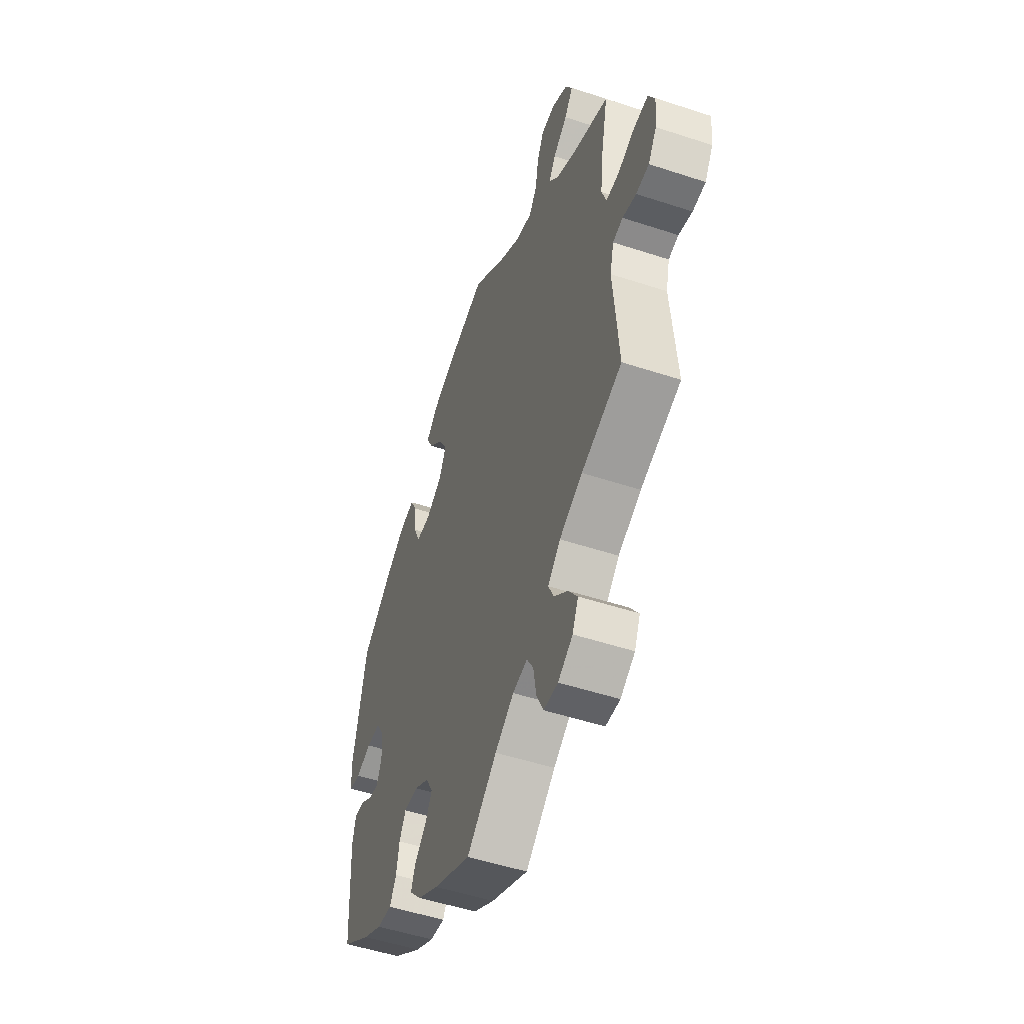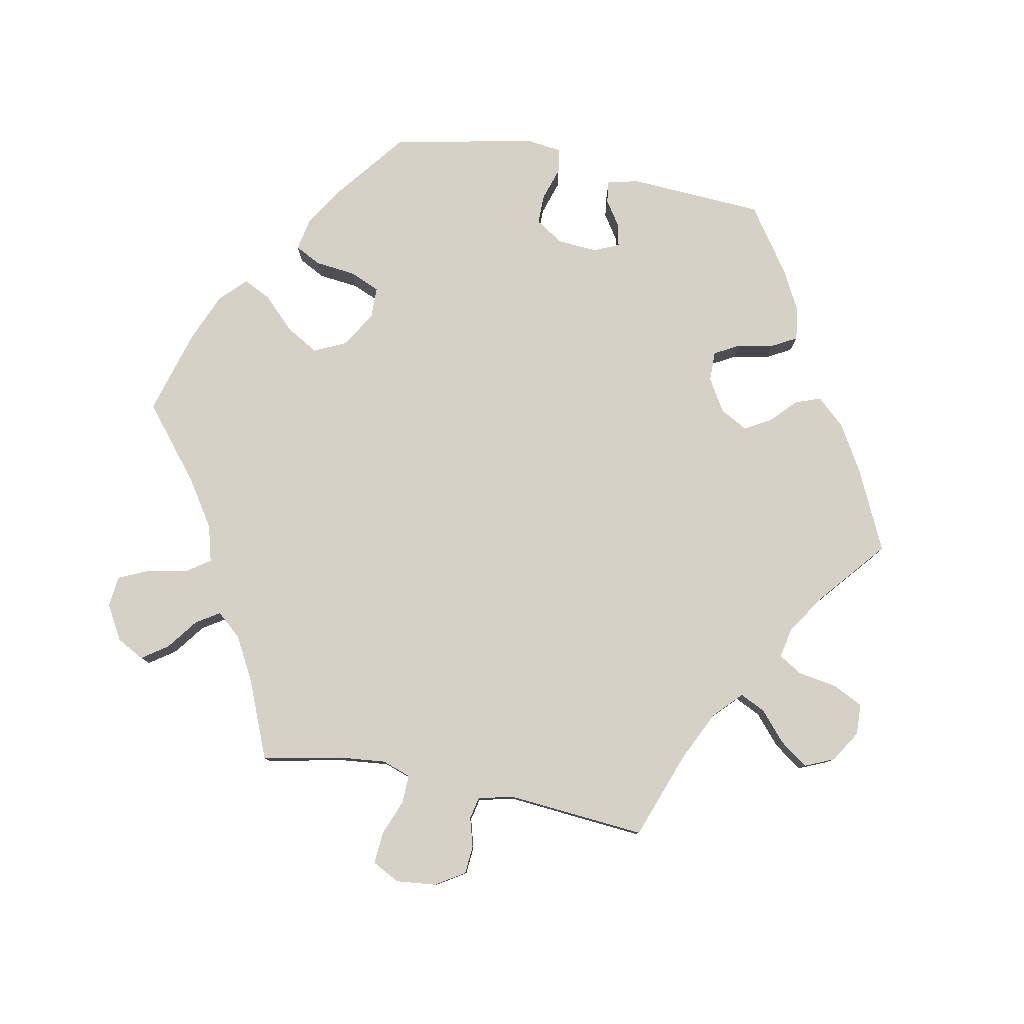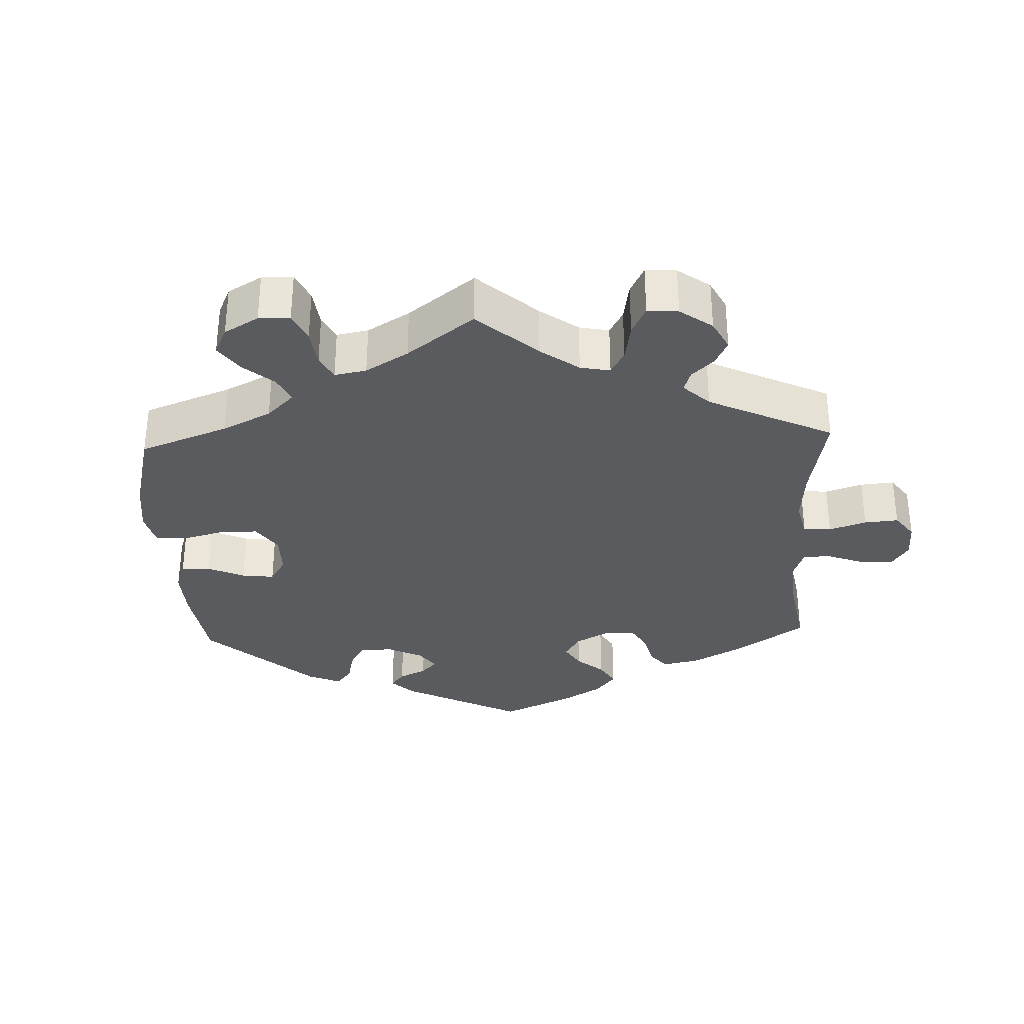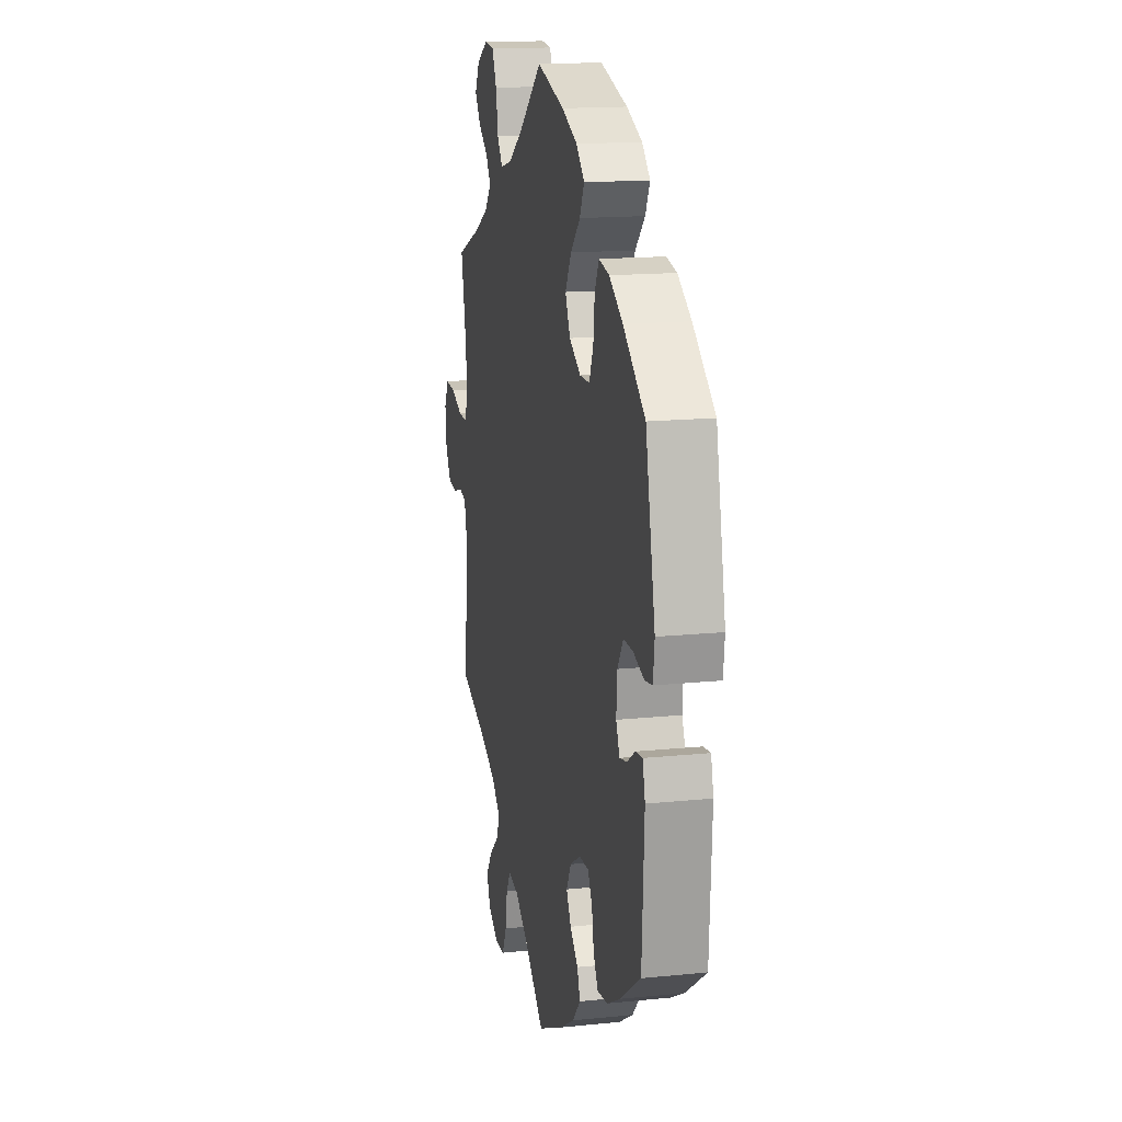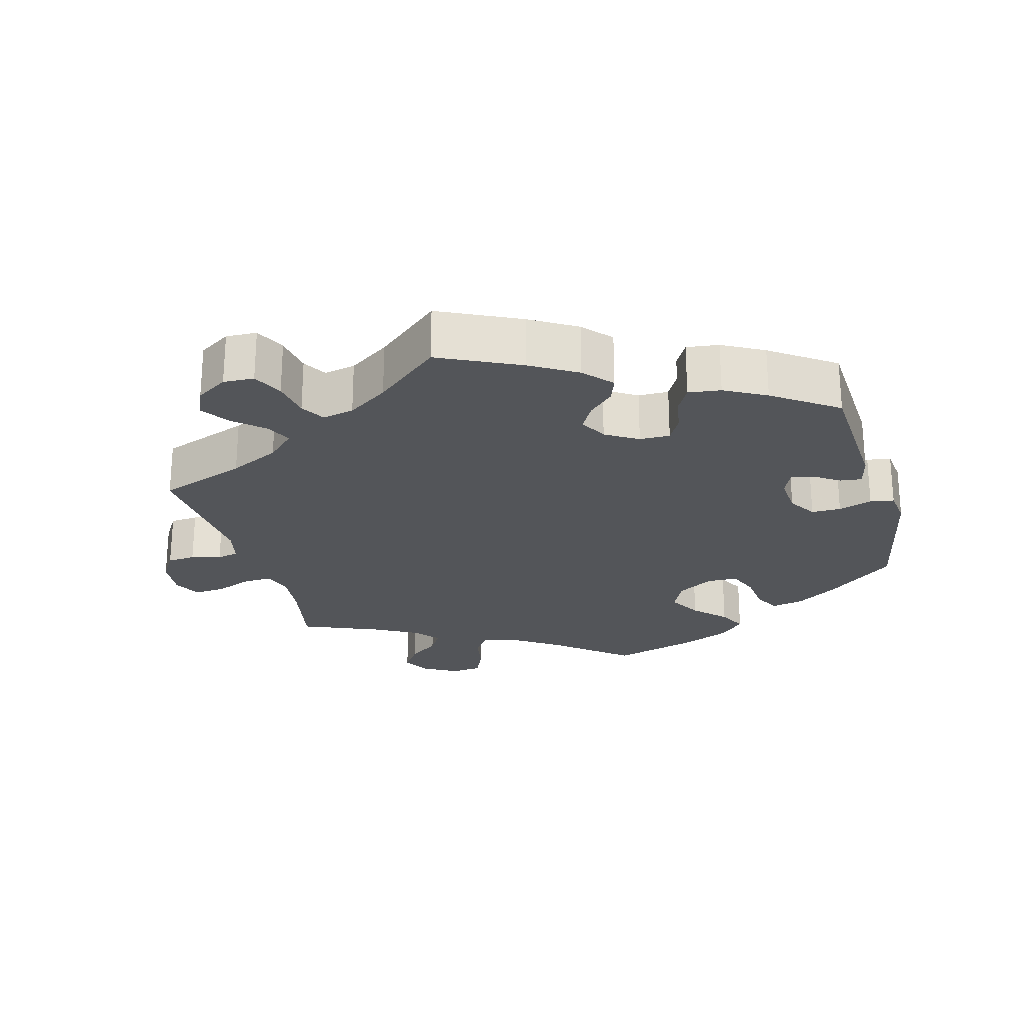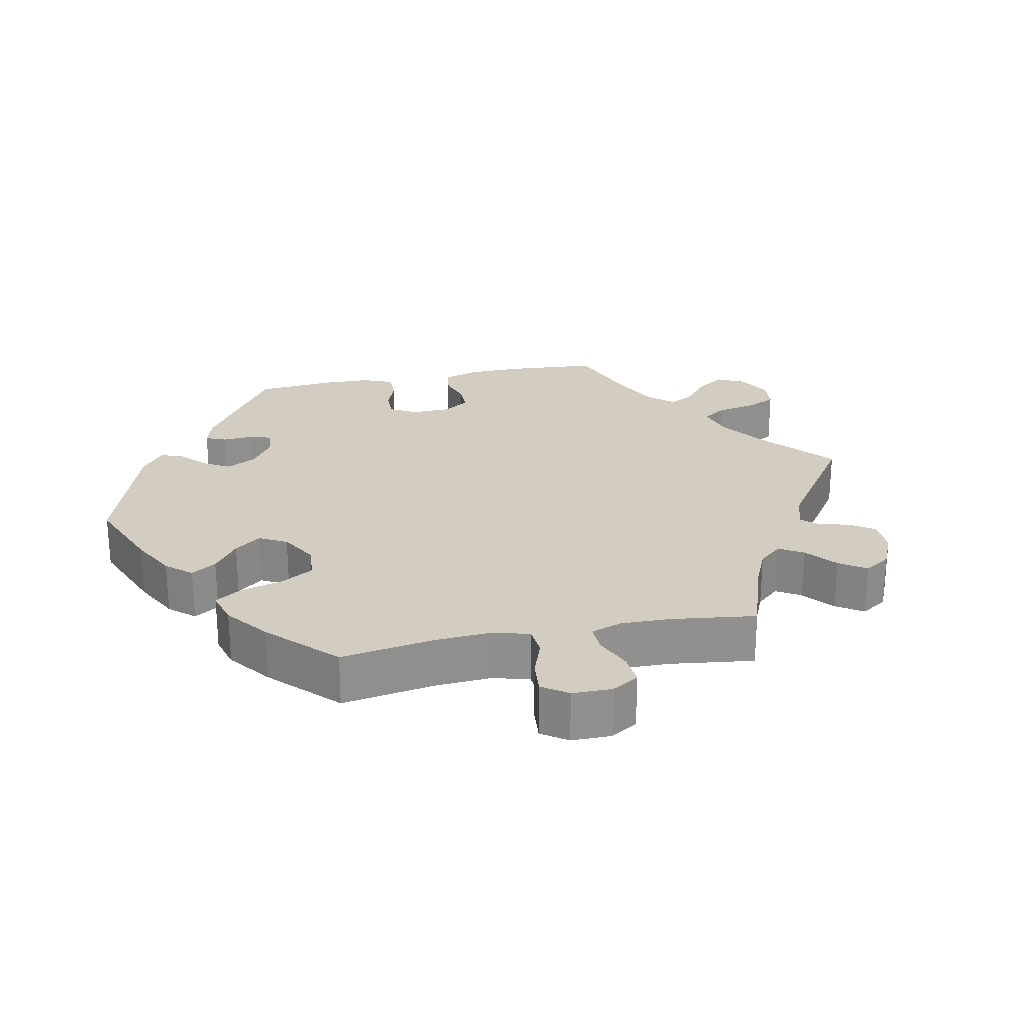
<metadata>
{"format":"obj","ext":"obj","renderer":"f3d","projection":"perspective","resolution":1024,"background":"white","views":[{"elev":-51.3,"azim":70.3,"up":"+Z"},{"elev":79.7,"azim":101.2,"up":"+Y"},{"elev":-32.5,"azim":62.4,"up":"+Y"},{"elev":15.8,"azim":-102.1,"up":"+Z"},{"elev":-24.5,"azim":-164.5,"up":"+Y"},{"elev":24.6,"azim":18.2,"up":"+Y"}]}
</metadata>
<code>
v -0.404 0.07 0.364
v -0.344 0.07 0.402
v -0.298 0.07 0.411
v -0.279 0.07 0.374
v -0.273 0.07 0.317
v -0.255 0.07 0.274
v -0.211 0.07 0.273
v -0.16 0.07 0.303
v -0.138 0.07 0.349
v -0.165 0.07 0.396
v -0.208 0.07 0.439
v -0.228 0.07 0.479
v -0.192 0.07 0.514
v -0.123 0.07 0.543
v -0.001 0.07 0.578
v 0.103 0.07 0.493
v 0.168 0.07 0.45
v 0.22 0.07 0.436
v 0.244 0.07 0.47
v 0.254 0.07 0.526
v 0.274 0.07 0.57
v 0.318 0.07 0.574
v 0.367 0.07 0.546
v 0.388 0.07 0.507
v 0.362 0.07 0.47
v 0.318 0.07 0.437
v 0.297 0.07 0.404
v 0.327 0.07 0.369
v 0.389 0.07 0.335
v 0.5 0.07 0.289
v 0.477 0.07 0.177
v 0.47 0.07 0.11
v 0.484 0.07 0.069
v 0.524 0.07 0.07
v 0.576 0.07 0.09
v 0.621 0.07 0.093
v 0.641 0.07 0.054
v 0.635 0.07 -0.003
v 0.609 0.07 -0.044
v 0.569 0.07 -0.047
v 0.527 0.07 -0.035
v 0.496 0.07 -0.042
v 0.484 0.07 -0.092
v 0.5 0.07 -0.289
v 0.375 0.07 -0.334
v 0.304 0.07 -0.368
v 0.265 0.07 -0.405
v 0.282 0.07 -0.441
v 0.324 0.07 -0.478
v 0.352 0.07 -0.518
v 0.334 0.07 -0.559
v 0.289 0.07 -0.587
v 0.245 0.07 -0.585
v 0.224 0.07 -0.542
v 0.215 0.07 -0.487
v 0.195 0.07 -0.453
v 0.15 0.07 -0.462
v 0.092 0.07 -0.501
v 0 0.07 -0.578
v -0.115 0.07 -0.523
v -0.18 0.07 -0.484
v -0.216 0.07 -0.444
v -0.203 0.07 -0.408
v -0.167 0.07 -0.374
v -0.146 0.07 -0.337
v -0.167 0.07 -0.298
v -0.213 0.07 -0.27
v -0.256 0.07 -0.269
v -0.276 0.07 -0.305
v -0.285 0.07 -0.355
v -0.305 0.07 -0.391
v -0.351 0.07 -0.385
v -0.41 0.07 -0.353
v -0.501 0.07 -0.289
v -0.511 0.07 -0.097
v -0.5 0.07 -0.053
v -0.469 0.07 -0.057
v -0.433 0.07 -0.081
v -0.401 0.07 -0.088
v -0.385 0.07 -0.052
v -0.389 0.07 0.004
v -0.414 0.07 0.044
v -0.456 0.07 0.044
v -0.504 0.07 0.029
v -0.538 0.07 0.035
v -0.544 0.07 0.086
v -0.501 0.07 0.288
v -0.404 0 0.364
v -0.344 0 0.402
v -0.298 0 0.411
v -0.279 0 0.374
v -0.273 0 0.317
v -0.255 0 0.274
v -0.211 0 0.273
v -0.16 0 0.303
v -0.138 0 0.349
v -0.165 0 0.396
v -0.208 0 0.439
v -0.228 0 0.479
v -0.192 0 0.514
v -0.123 0 0.543
v -0.001 0 0.578
v 0.103 0 0.493
v 0.168 0 0.45
v 0.22 0 0.436
v 0.244 0 0.47
v 0.254 0 0.526
v 0.274 0 0.57
v 0.318 0 0.574
v 0.367 0 0.546
v 0.388 0 0.507
v 0.362 0 0.47
v 0.318 0 0.437
v 0.297 0 0.404
v 0.327 0 0.369
v 0.389 0 0.335
v 0.5 0 0.289
v 0.477 0 0.177
v 0.47 0 0.11
v 0.484 0 0.069
v 0.524 0 0.07
v 0.576 0 0.09
v 0.621 0 0.093
v 0.641 0 0.054
v 0.635 0 -0.003
v 0.609 0 -0.044
v 0.569 0 -0.047
v 0.527 0 -0.035
v 0.496 0 -0.042
v 0.484 0 -0.092
v 0.5 0 -0.289
v 0.375 0 -0.334
v 0.304 0 -0.368
v 0.265 0 -0.405
v 0.282 0 -0.441
v 0.324 0 -0.478
v 0.352 0 -0.518
v 0.334 0 -0.559
v 0.289 0 -0.587
v 0.245 0 -0.585
v 0.224 0 -0.542
v 0.215 0 -0.487
v 0.195 0 -0.453
v 0.15 0 -0.462
v 0.092 0 -0.501
v 0 0 -0.578
v -0.115 0 -0.523
v -0.18 0 -0.484
v -0.216 0 -0.444
v -0.203 0 -0.408
v -0.167 0 -0.374
v -0.146 0 -0.337
v -0.167 0 -0.298
v -0.213 0 -0.27
v -0.256 0 -0.269
v -0.276 0 -0.305
v -0.285 0 -0.355
v -0.305 0 -0.391
v -0.351 0 -0.385
v -0.41 0 -0.353
v -0.501 0 -0.289
v -0.511 0 -0.097
v -0.5 0 -0.053
v -0.469 0 -0.057
v -0.433 0 -0.081
v -0.401 0 -0.088
v -0.385 0 -0.052
v -0.389 0 0.004
v -0.414 0 0.044
v -0.456 0 0.044
v -0.504 0 0.029
v -0.538 0 0.035
v -0.544 0 0.086
v -0.501 0 0.288
f 83 84 85 86
f 82 83 86 87
f 81 82 87 1
f 75 76 77 78
f 75 78 79
f 74 75 79
f 73 74 79
f 72 73 79 80
f 69 70 71 72
f 68 69 72 80
f 61 62 63 64
f 61 64 65
f 58 59 60 61
f 57 58 61 65
f 56 57 65 66
f 52 53 54 55
f 52 55 56
f 51 52 56
f 48 49 50 51
f 47 48 51 56
f 46 47 56 66
f 43 44 45
f 42 43 45 46
f 38 39 40 41
f 38 41 42
f 37 38 42
f 34 35 36 37
f 33 34 37 42
f 32 33 42 46
f 29 30 31
f 28 29 31 32
f 27 28 32 46
f 23 24 25 26
f 23 26 27
f 22 23 27
f 19 20 21 22
f 18 19 22 27
f 17 18 27 46
f 13 14 15 16
f 10 11 12 13
f 9 10 13 16
f 8 9 16 17
f 2 3 4 5
f 2 5 6
f 1 2 6
f 81 1 6
f 67 68 80 81
f 67 81 6 7
f 17 46 66 67
f 7 8 17 67
f 173 172 171 170
f 174 173 170 169
f 88 174 169 168
f 165 164 163 162
f 166 165 162
f 166 162 161
f 166 161 160
f 167 166 160 159
f 159 158 157 156
f 167 159 156 155
f 151 150 149 148
f 152 151 148
f 148 147 146 145
f 152 148 145 144
f 153 152 144 143
f 142 141 140 139
f 143 142 139
f 143 139 138
f 138 137 136 135
f 143 138 135 134
f 153 143 134 133
f 132 131 130
f 133 132 130 129
f 128 127 126 125
f 129 128 125
f 129 125 124
f 124 123 122 121
f 129 124 121 120
f 133 129 120 119
f 118 117 116
f 119 118 116 115
f 133 119 115 114
f 113 112 111 110
f 114 113 110
f 114 110 109
f 109 108 107 106
f 114 109 106 105
f 133 114 105 104
f 103 102 101 100
f 100 99 98 97
f 103 100 97 96
f 104 103 96 95
f 92 91 90 89
f 93 92 89
f 93 89 88
f 93 88 168
f 168 167 155 154
f 94 93 168 154
f 154 153 133 104
f 154 104 95 94
f 1 88 89 2
f 2 89 90 3
f 3 90 91 4
f 4 91 92 5
f 5 92 93 6
f 6 93 94 7
f 7 94 95 8
f 8 95 96 9
f 9 96 97 10
f 10 97 98 11
f 11 98 99 12
f 12 99 100 13
f 13 100 101 14
f 14 101 102 15
f 15 102 103 16
f 16 103 104 17
f 17 104 105 18
f 18 105 106 19
f 19 106 107 20
f 20 107 108 21
f 21 108 109 22
f 22 109 110 23
f 23 110 111 24
f 24 111 112 25
f 25 112 113 26
f 26 113 114 27
f 27 114 115 28
f 28 115 116 29
f 29 116 117 30
f 30 117 118 31
f 31 118 119 32
f 32 119 120 33
f 33 120 121 34
f 34 121 122 35
f 35 122 123 36
f 36 123 124 37
f 37 124 125 38
f 38 125 126 39
f 39 126 127 40
f 40 127 128 41
f 41 128 129 42
f 42 129 130 43
f 43 130 131 44
f 44 131 132 45
f 45 132 133 46
f 46 133 134 47
f 47 134 135 48
f 48 135 136 49
f 49 136 137 50
f 50 137 138 51
f 51 138 139 52
f 52 139 140 53
f 53 140 141 54
f 54 141 142 55
f 55 142 143 56
f 56 143 144 57
f 57 144 145 58
f 58 145 146 59
f 59 146 147 60
f 60 147 148 61
f 61 148 149 62
f 62 149 150 63
f 63 150 151 64
f 64 151 152 65
f 65 152 153 66
f 66 153 154 67
f 67 154 155 68
f 68 155 156 69
f 69 156 157 70
f 70 157 158 71
f 71 158 159 72
f 72 159 160 73
f 73 160 161 74
f 74 161 162 75
f 75 162 163 76
f 76 163 164 77
f 77 164 165 78
f 78 165 166 79
f 79 166 167 80
f 80 167 168 81
f 81 168 169 82
f 82 169 170 83
f 83 170 171 84
f 84 171 172 85
f 85 172 173 86
f 86 173 174 87
f 87 174 88 1

</code>
